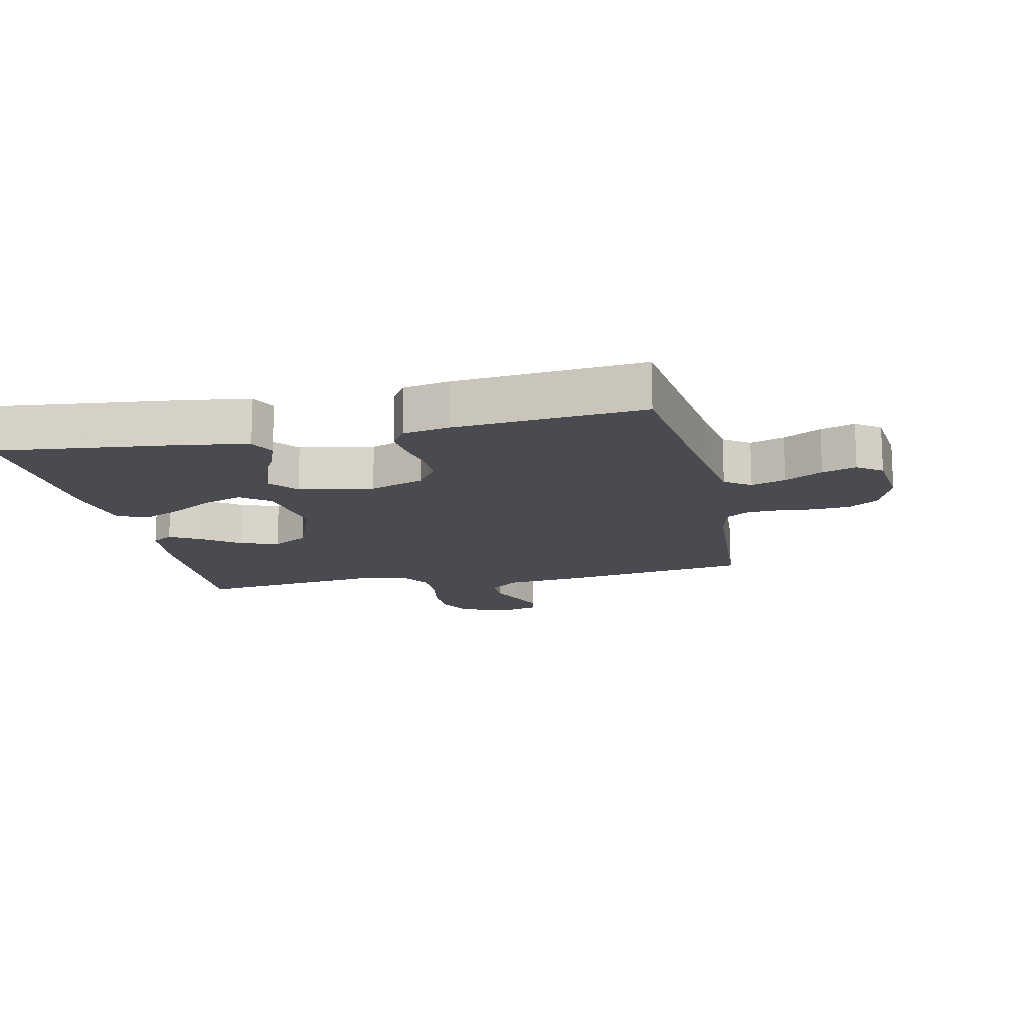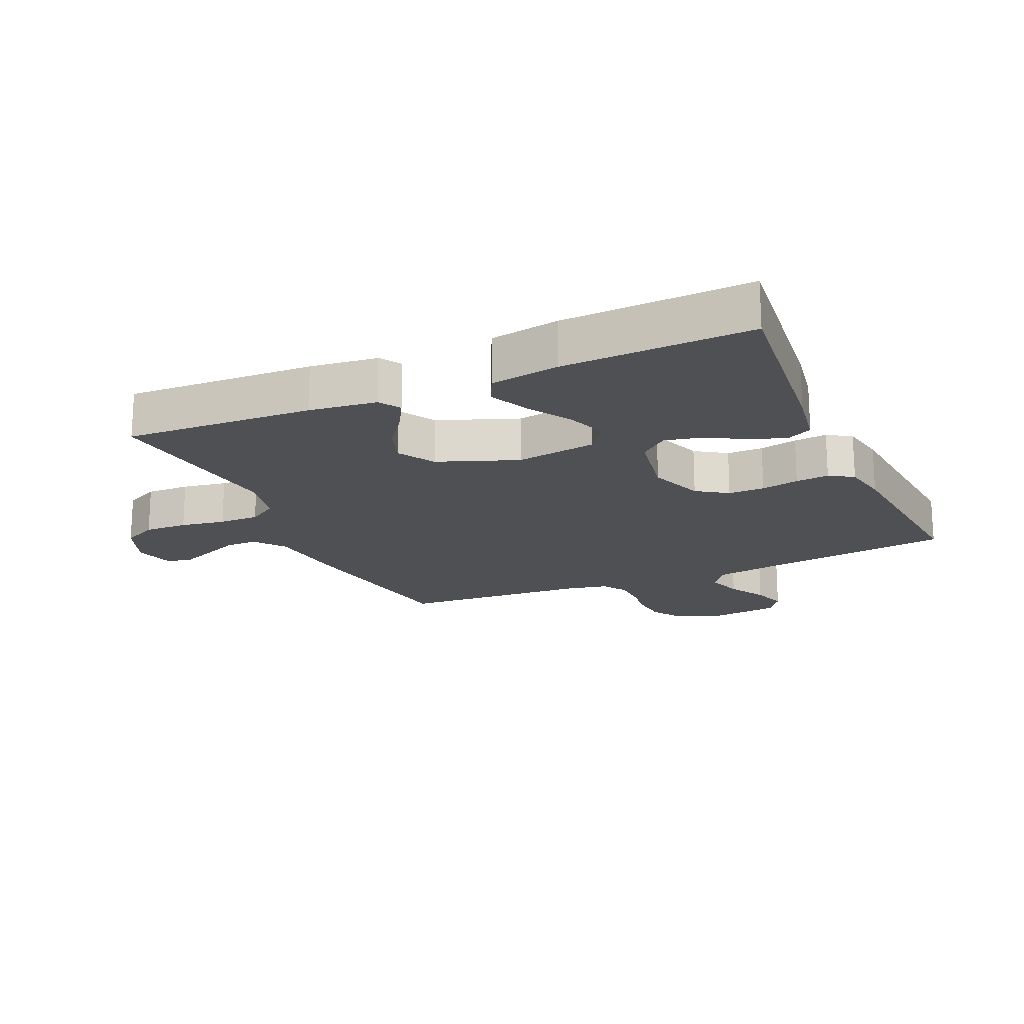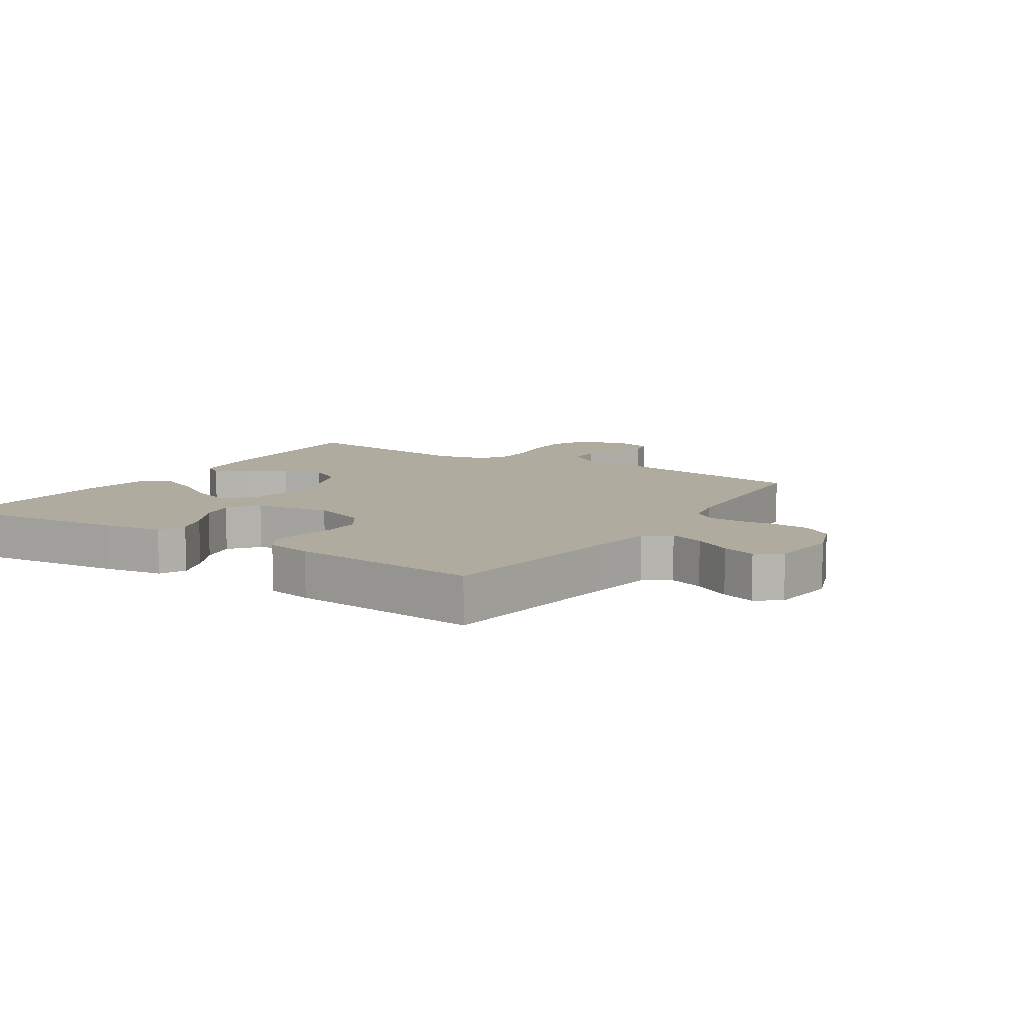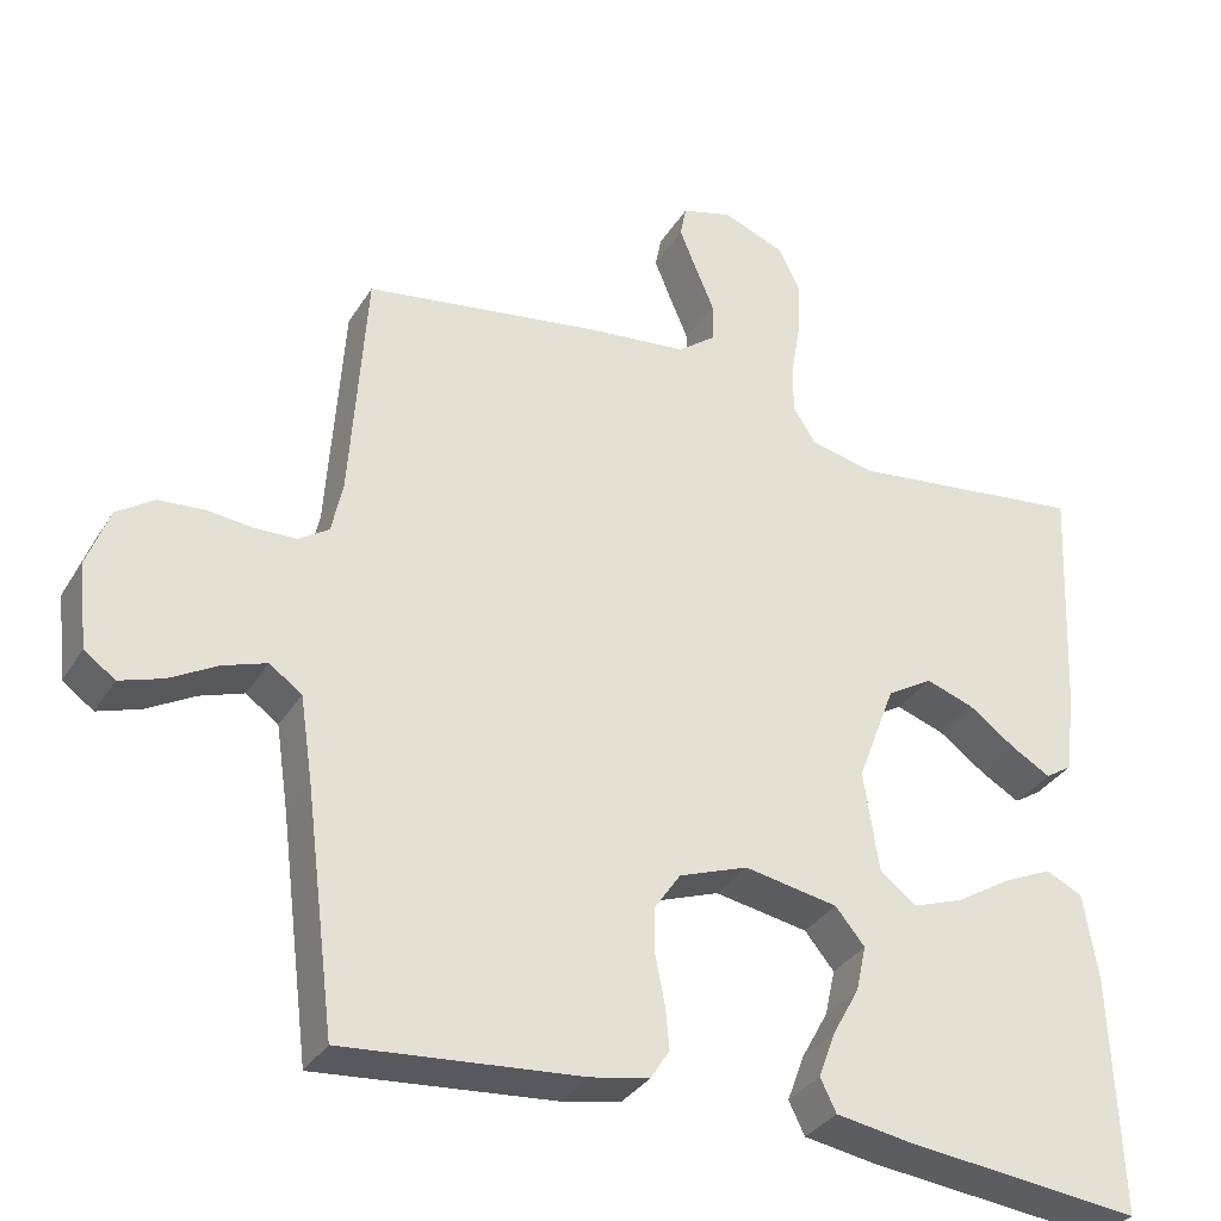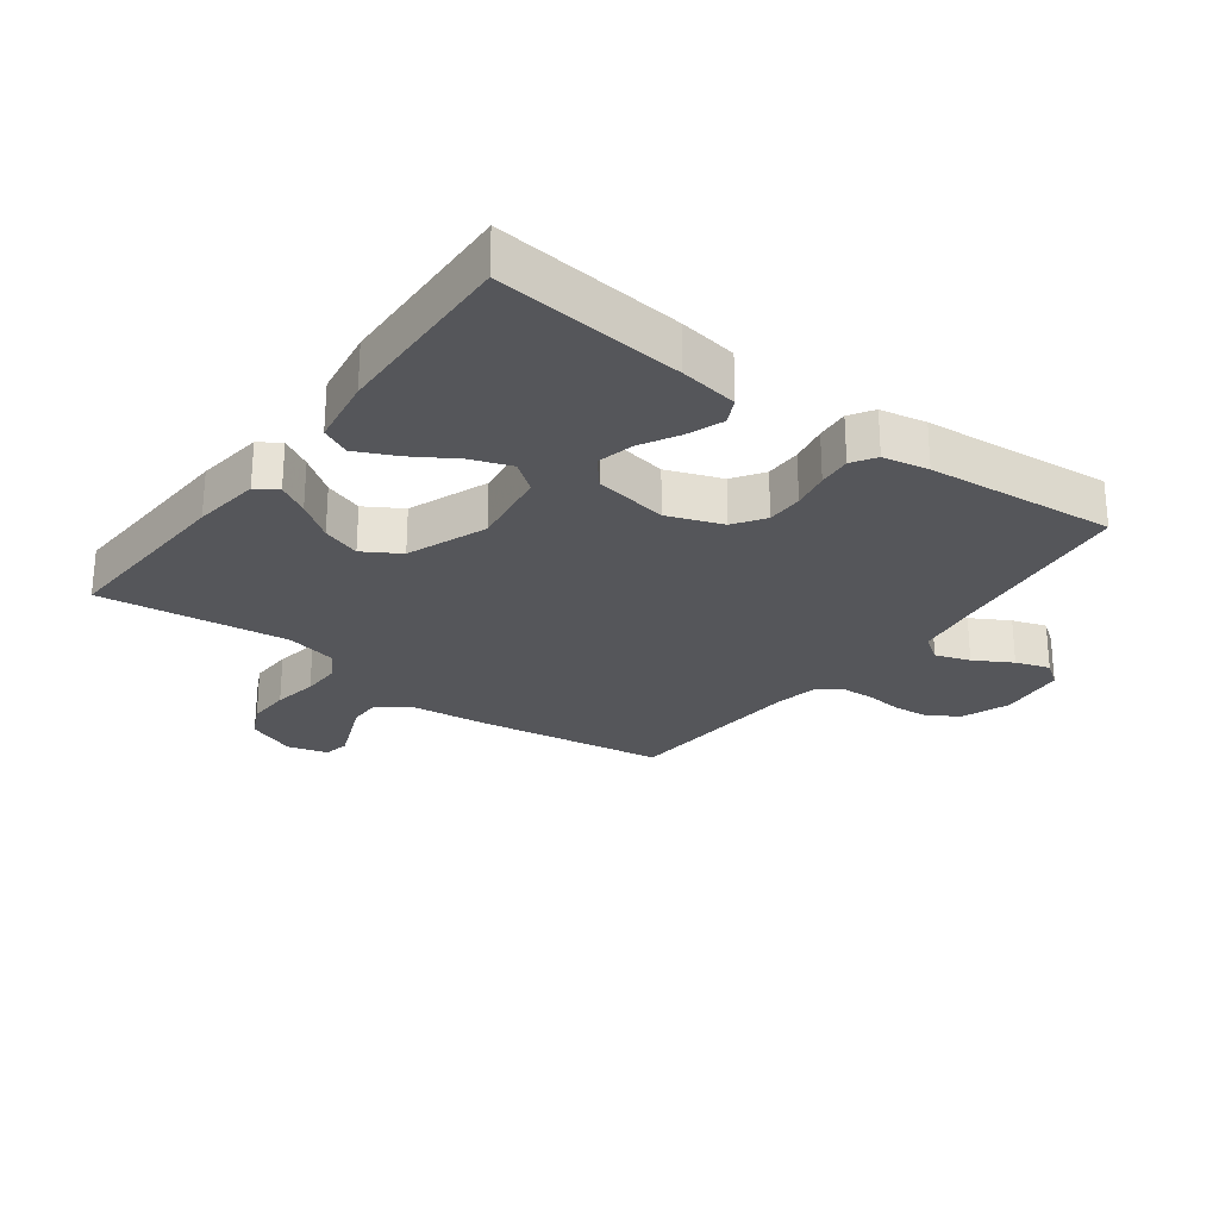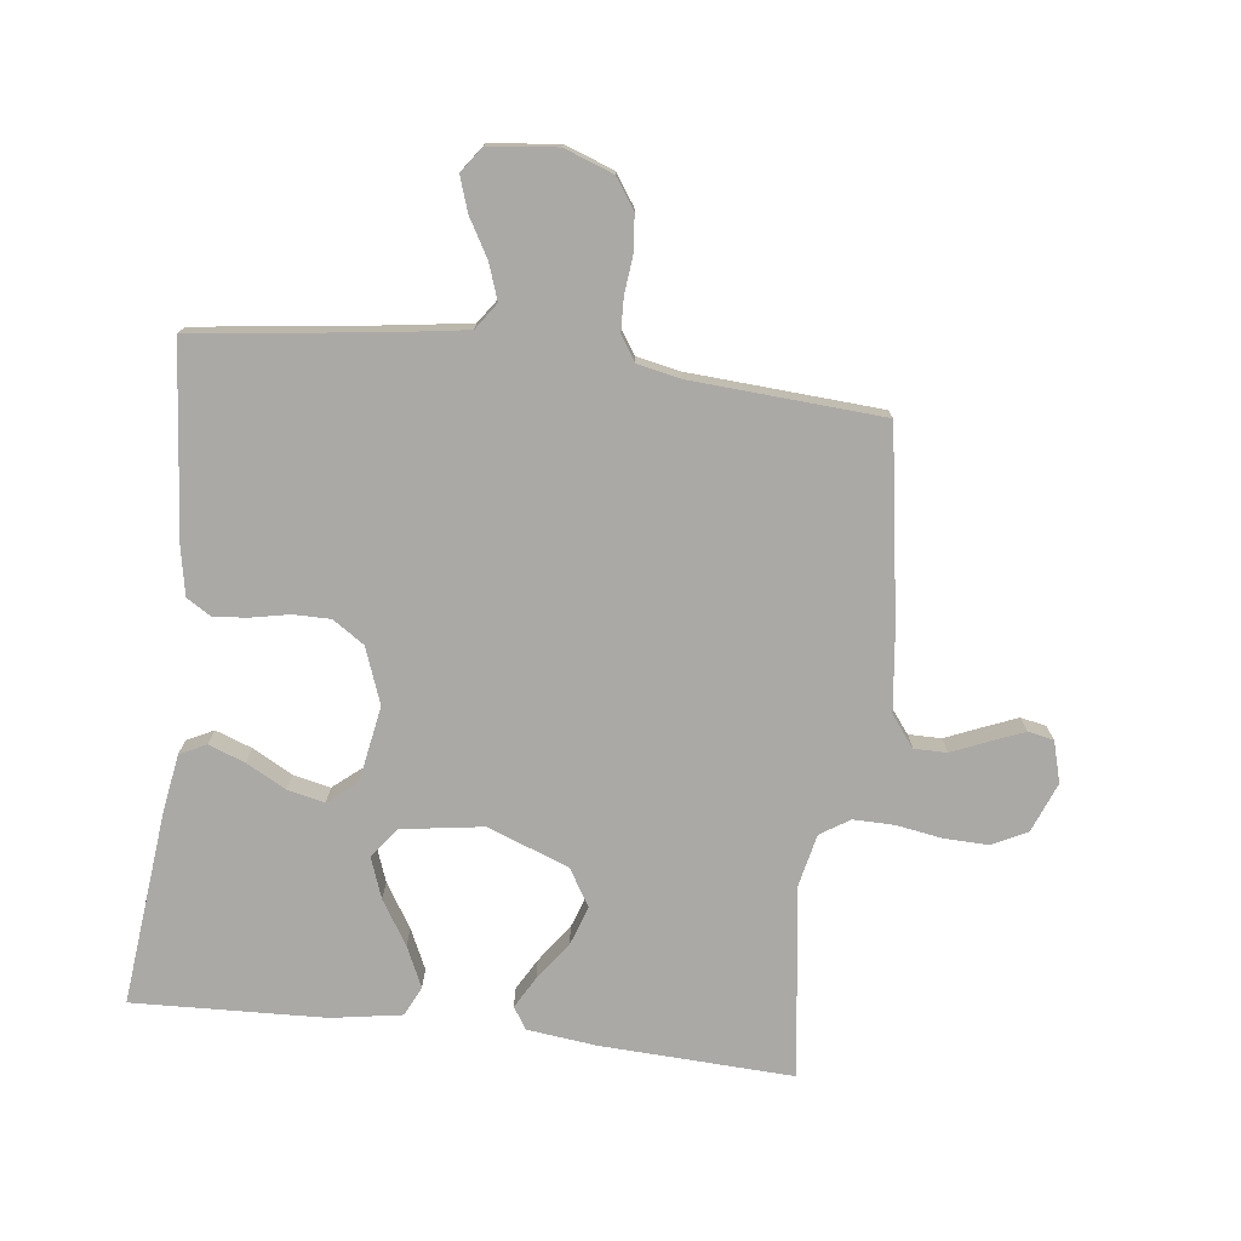
<metadata>
{"format":"obj","ext":"obj","renderer":"f3d","projection":"perspective","resolution":1024,"background":"white","views":[{"elev":-14.4,"azim":-167.9,"up":"+Y"},{"elev":-18.7,"azim":114.0,"up":"+Y"},{"elev":9.6,"azim":-147.3,"up":"+Y"},{"elev":-33.5,"azim":-27.2,"up":"+Z"},{"elev":-26.0,"azim":143.3,"up":"+Y"},{"elev":-75.5,"azim":-96.8,"up":"+Y"}]}
</metadata>
<code>
v 0.5 0.07 -0.5
v 0.2 0.07 -0.468
v 0.107 0.07 -0.453
v 0.087 0.07 -0.412
v 0.108 0.07 -0.355
v 0.142 0.07 -0.293
v 0.155 0.07 -0.235
v 0.118 0.07 -0.19
v 0 0.07 -0.169
v -0.087 0.07 -0.201
v -0.12 0.07 -0.25
v -0.12 0.07 -0.308
v -0.108 0.07 -0.368
v -0.103 0.07 -0.421
v -0.127 0.07 -0.459
v -0.2 0.07 -0.473
v -0.5 0.07 -0.5
v -0.538 0.07 -0.2
v -0.554 0.07 -0.093
v -0.595 0.07 -0.064
v -0.65 0.07 -0.083
v -0.71 0.07 -0.117
v -0.764 0.07 -0.135
v -0.803 0.07 -0.107
v -0.815 0.07 0
v -0.787 0.07 0.076
v -0.74 0.07 0.108
v -0.683 0.07 0.113
v -0.624 0.07 0.107
v -0.572 0.07 0.109
v -0.534 0.07 0.134
v -0.52 0.07 0.2
v -0.5 0.07 0.5
v -0.2 0.07 0.547
v -0.075 0.07 0.561
v -0.027 0.07 0.598
v -0.027 0.07 0.649
v -0.051 0.07 0.706
v -0.072 0.07 0.758
v -0.064 0.07 0.798
v 0 0.07 0.816
v 0.078 0.07 0.785
v 0.105 0.07 0.73
v 0.103 0.07 0.661
v 0.091 0.07 0.59
v 0.09 0.07 0.526
v 0.119 0.07 0.48
v 0.2 0.07 0.462
v 0.5 0.07 0.5
v 0.486 0.07 0.2
v 0.473 0.07 0.092
v 0.439 0.07 0.07
v 0.39 0.07 0.098
v 0.331 0.07 0.141
v 0.27 0.07 0.162
v 0.212 0.07 0.127
v 0.164 0.07 0
v 0.183 0.07 -0.128
v 0.229 0.07 -0.163
v 0.293 0.07 -0.14
v 0.362 0.07 -0.097
v 0.425 0.07 -0.068
v 0.471 0.07 -0.09
v 0.489 0.07 -0.2
v 0.5 0 -0.5
v 0.2 0 -0.468
v 0.107 0 -0.453
v 0.087 0 -0.412
v 0.108 0 -0.355
v 0.142 0 -0.293
v 0.155 0 -0.235
v 0.118 0 -0.19
v 0 0 -0.169
v -0.087 0 -0.201
v -0.12 0 -0.25
v -0.12 0 -0.308
v -0.108 0 -0.368
v -0.103 0 -0.421
v -0.127 0 -0.459
v -0.2 0 -0.473
v -0.5 0 -0.5
v -0.538 0 -0.2
v -0.554 0 -0.093
v -0.595 0 -0.064
v -0.65 0 -0.083
v -0.71 0 -0.117
v -0.764 0 -0.135
v -0.803 0 -0.107
v -0.815 0 0
v -0.787 0 0.076
v -0.74 0 0.108
v -0.683 0 0.113
v -0.624 0 0.107
v -0.572 0 0.109
v -0.534 0 0.134
v -0.52 0 0.2
v -0.5 0 0.5
v -0.2 0 0.547
v -0.075 0 0.561
v -0.027 0 0.598
v -0.027 0 0.649
v -0.051 0 0.706
v -0.072 0 0.758
v -0.064 0 0.798
v 0 0 0.816
v 0.078 0 0.785
v 0.105 0 0.73
v 0.103 0 0.661
v 0.091 0 0.59
v 0.09 0 0.526
v 0.119 0 0.48
v 0.2 0 0.462
v 0.5 0 0.5
v 0.486 0 0.2
v 0.473 0 0.092
v 0.439 0 0.07
v 0.39 0 0.098
v 0.331 0 0.141
v 0.27 0 0.162
v 0.212 0 0.127
v 0.164 0 0
v 0.183 0 -0.128
v 0.229 0 -0.163
v 0.293 0 -0.14
v 0.362 0 -0.097
v 0.425 0 -0.068
v 0.471 0 -0.09
v 0.489 0 -0.2
f 60 61 62 63
f 59 60 63 64
f 51 52 53 54
f 49 50 51 54
f 48 49 54 55
f 47 48 55 56
f 42 43 44 45
f 42 45 46
f 41 42 46
f 40 41 46
f 37 38 39 40
f 37 40 46
f 36 37 46 47
f 32 33 34 35
f 31 32 35 36
f 26 27 28 29
f 26 29 30
f 25 26 30
f 24 25 30
f 21 22 23 24
f 20 21 24 30
f 19 20 30 31
f 15 16 17 18
f 12 13 14 15
f 11 12 15 18
f 10 11 18 19
f 3 4 5 6
f 3 6 7
f 2 3 7
f 59 64 1 2
f 58 59 2 7
f 57 58 7 8
f 36 47 56 57
f 36 57 8 9
f 19 31 36
f 9 10 19 36
f 127 126 125 124
f 128 127 124 123
f 118 117 116 115
f 118 115 114 113
f 119 118 113 112
f 120 119 112 111
f 109 108 107 106
f 110 109 106
f 110 106 105
f 110 105 104
f 104 103 102 101
f 110 104 101
f 111 110 101 100
f 99 98 97 96
f 100 99 96 95
f 93 92 91 90
f 94 93 90
f 94 90 89
f 94 89 88
f 88 87 86 85
f 94 88 85 84
f 95 94 84 83
f 82 81 80 79
f 79 78 77 76
f 82 79 76 75
f 83 82 75 74
f 70 69 68 67
f 71 70 67
f 71 67 66
f 66 65 128 123
f 71 66 123 122
f 72 71 122 121
f 121 120 111 100
f 73 72 121 100
f 100 95 83
f 100 83 74 73
f 1 65 66 2
f 2 66 67 3
f 3 67 68 4
f 4 68 69 5
f 5 69 70 6
f 6 70 71 7
f 7 71 72 8
f 8 72 73 9
f 9 73 74 10
f 10 74 75 11
f 11 75 76 12
f 12 76 77 13
f 13 77 78 14
f 14 78 79 15
f 15 79 80 16
f 16 80 81 17
f 17 81 82 18
f 18 82 83 19
f 19 83 84 20
f 20 84 85 21
f 21 85 86 22
f 22 86 87 23
f 23 87 88 24
f 24 88 89 25
f 25 89 90 26
f 26 90 91 27
f 27 91 92 28
f 28 92 93 29
f 29 93 94 30
f 30 94 95 31
f 31 95 96 32
f 32 96 97 33
f 33 97 98 34
f 34 98 99 35
f 35 99 100 36
f 36 100 101 37
f 37 101 102 38
f 38 102 103 39
f 39 103 104 40
f 40 104 105 41
f 41 105 106 42
f 42 106 107 43
f 43 107 108 44
f 44 108 109 45
f 45 109 110 46
f 46 110 111 47
f 47 111 112 48
f 48 112 113 49
f 49 113 114 50
f 50 114 115 51
f 51 115 116 52
f 52 116 117 53
f 53 117 118 54
f 54 118 119 55
f 55 119 120 56
f 56 120 121 57
f 57 121 122 58
f 58 122 123 59
f 59 123 124 60
f 60 124 125 61
f 61 125 126 62
f 62 126 127 63
f 63 127 128 64
f 64 128 65 1

</code>
